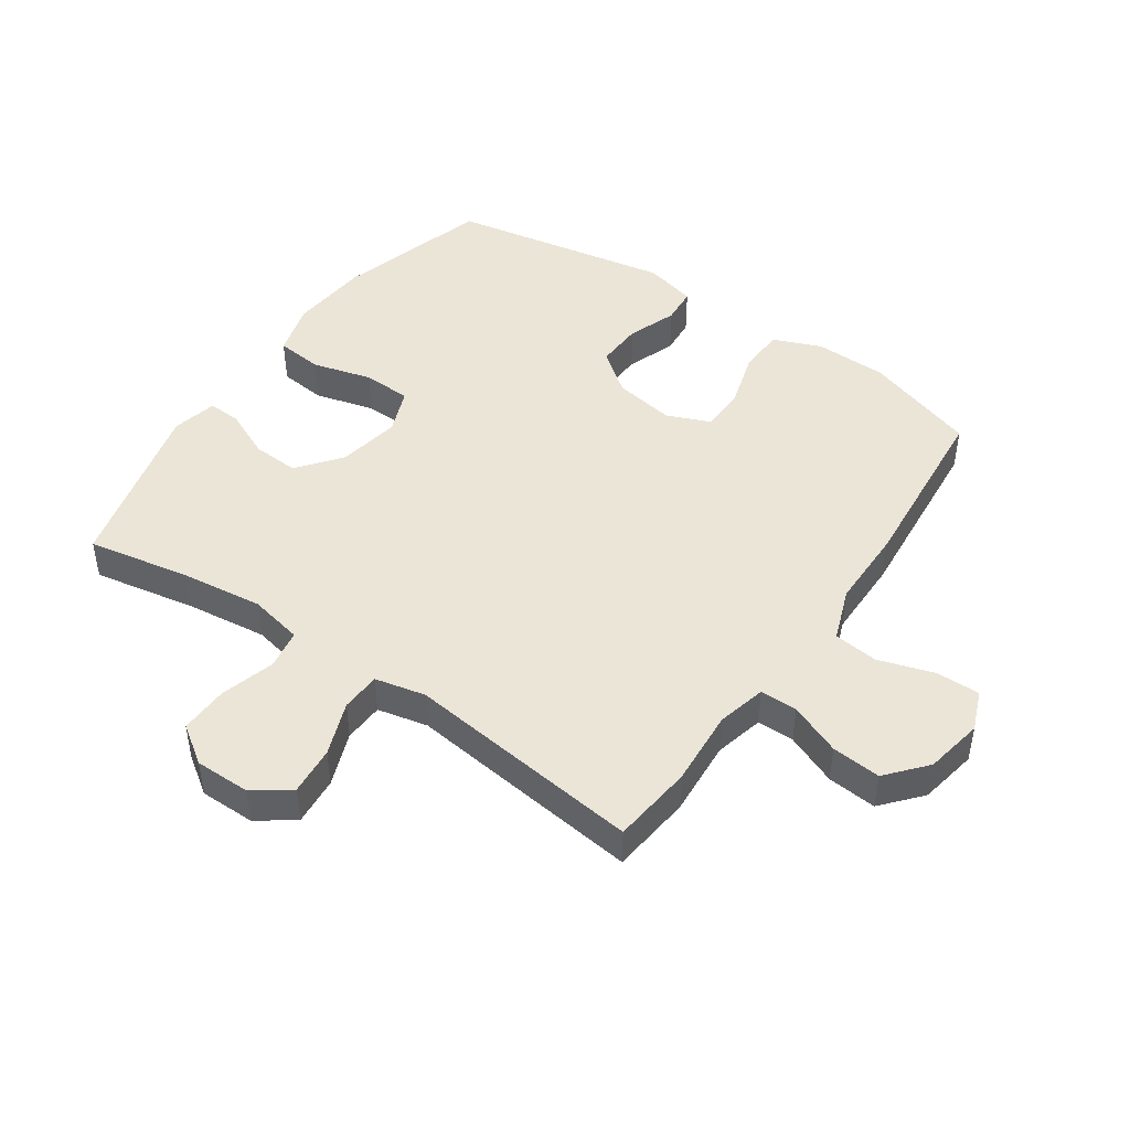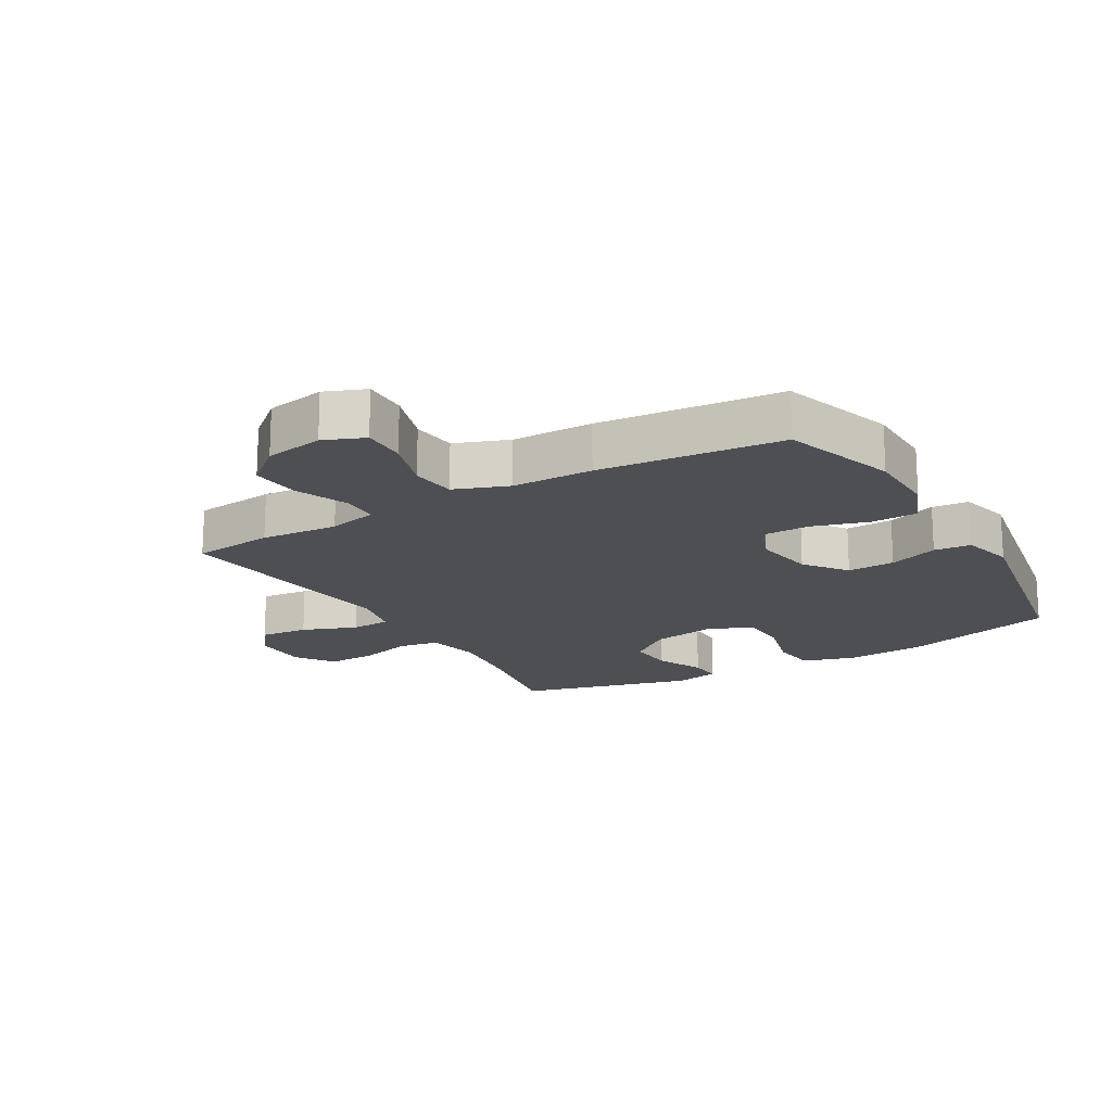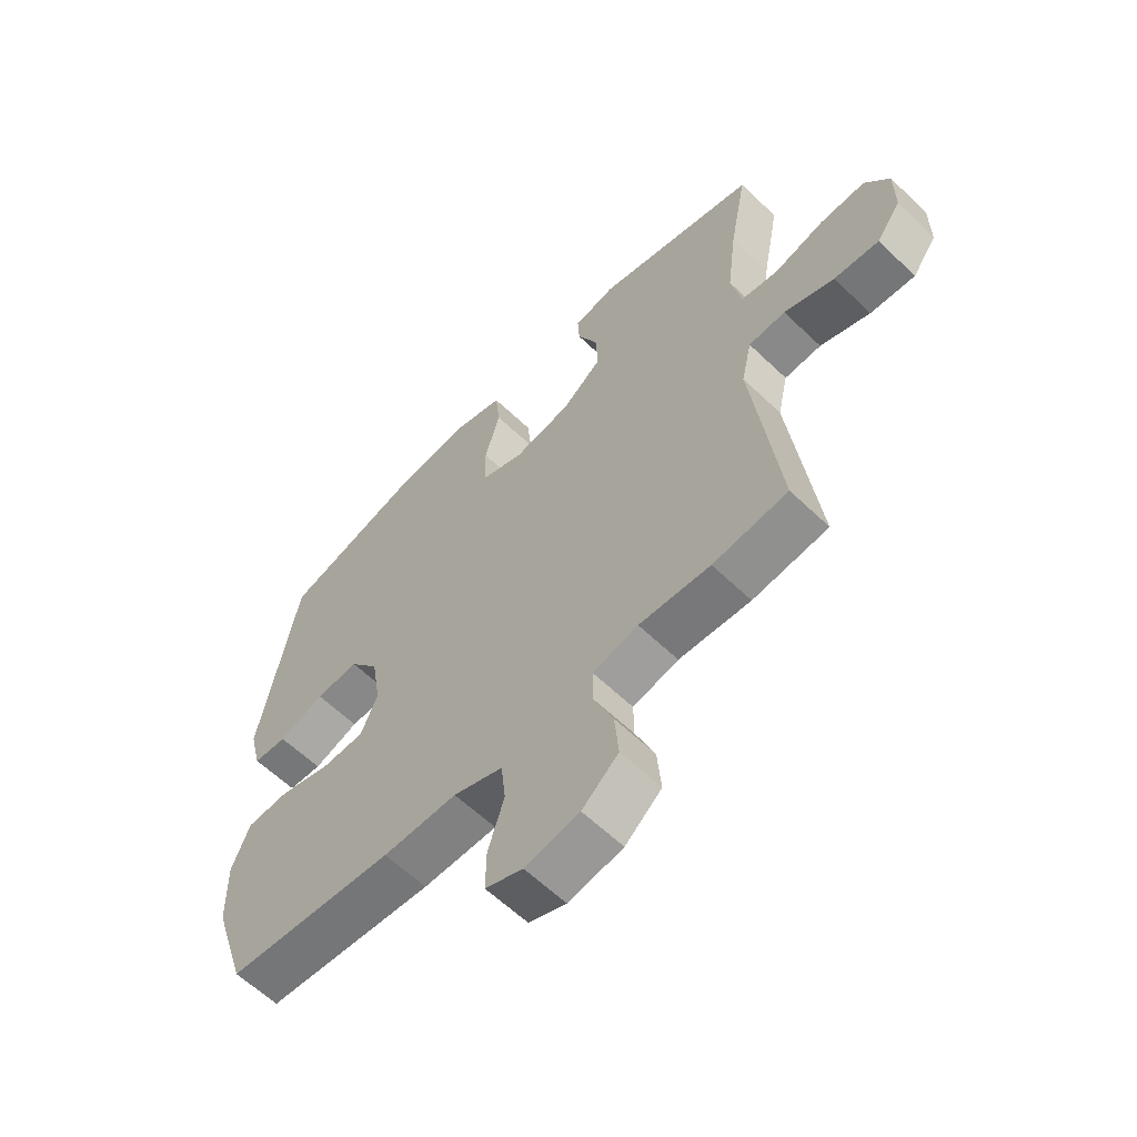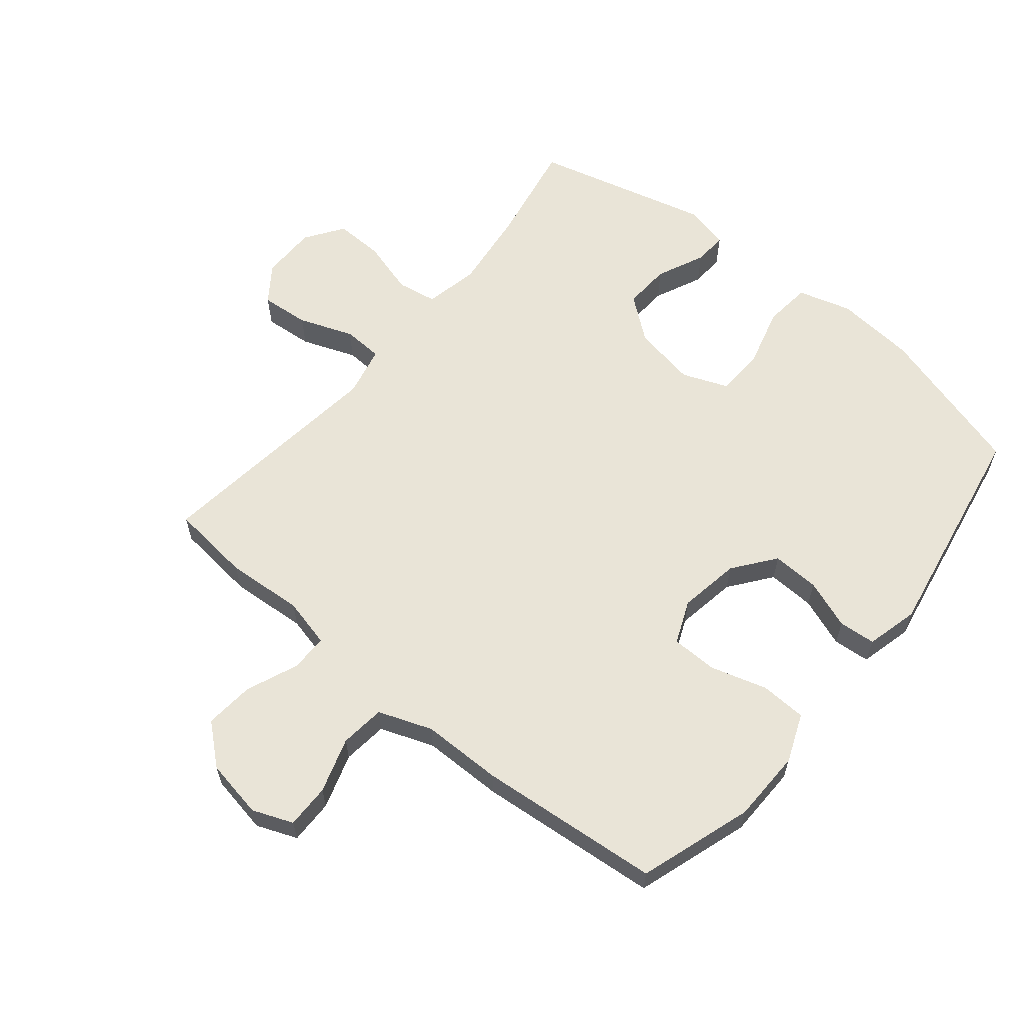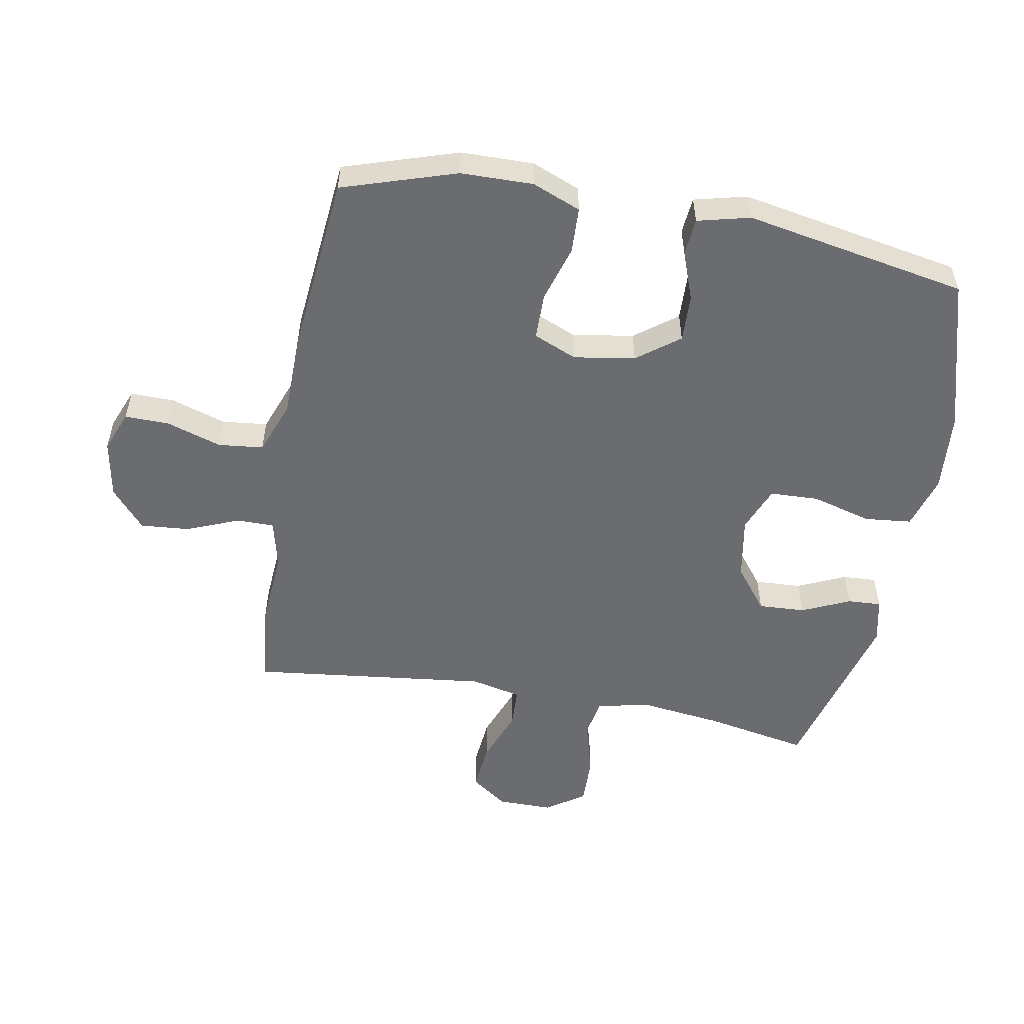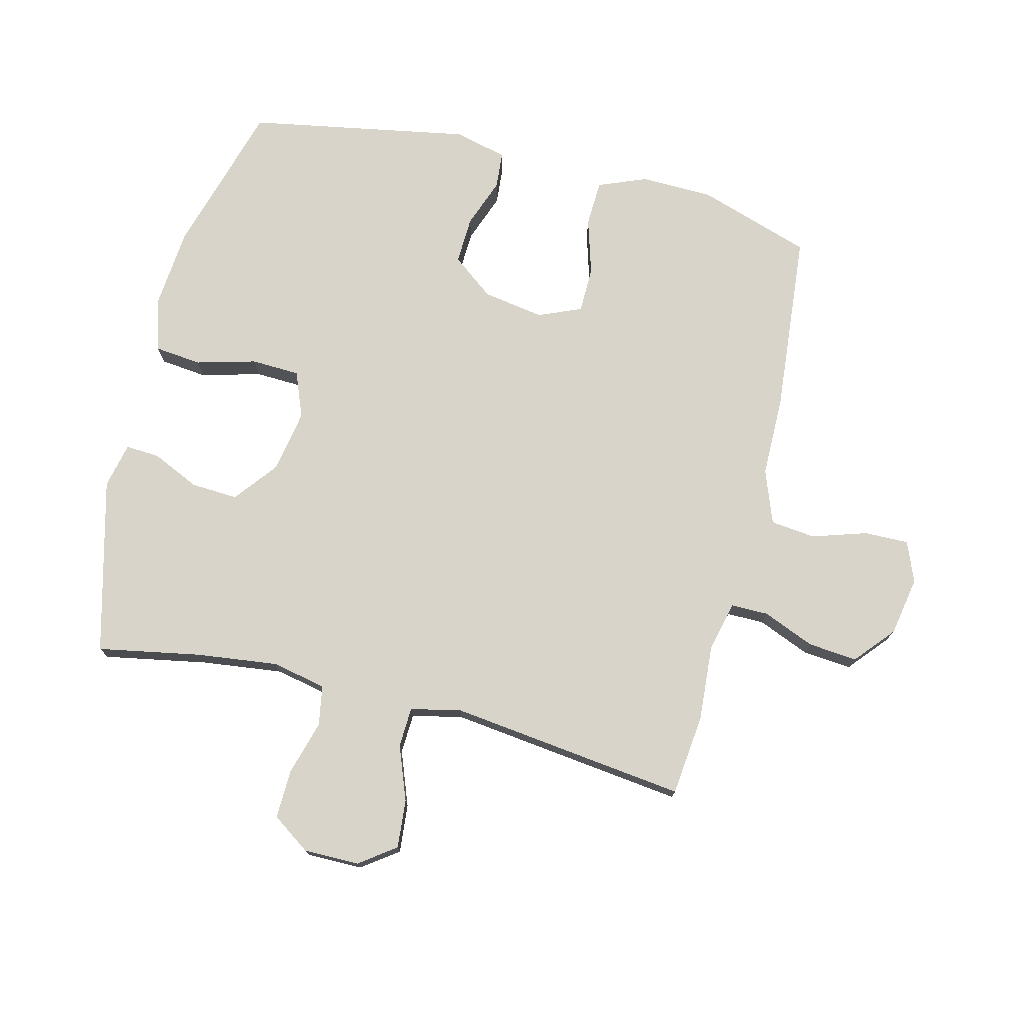
<metadata>
{"format":"obj","ext":"obj","renderer":"f3d","projection":"perspective","resolution":1024,"background":"white","views":[{"elev":45.9,"azim":124.6,"up":"+Y"},{"elev":-17.6,"azim":-149.8,"up":"+Y"},{"elev":-60.9,"azim":45.7,"up":"+Z"},{"elev":61.1,"azim":-140.5,"up":"+Y"},{"elev":-53.7,"azim":-100.4,"up":"+Y"},{"elev":75.2,"azim":104.0,"up":"+Y"}]}
</metadata>
<code>
v 0.5 0.07 -0.5
v 0.37 0.07 -0.514
v 0.246 0.07 -0.505
v 0.167 0.07 -0.524
v 0.167 0.07 -0.584
v 0.201 0.07 -0.667
v 0.208 0.07 -0.746
v 0.145 0.07 -0.8
v 0.051 0.07 -0.817
v -0.014 0.07 -0.791
v -0.013 0.07 -0.72
v 0.015 0.07 -0.632
v 0.007 0.07 -0.56
v -0.079 0.07 -0.528
v -0.208 0.07 -0.527
v -0.5 0.07 -0.5
v -0.559 0.07 -0.318
v -0.561 0.07 -0.202
v -0.53 0.07 -0.125
v -0.456 0.07 -0.122
v -0.366 0.07 -0.149
v -0.292 0.07 -0.148
v -0.263 0.07 -0.079
v -0.279 0.07 0.019
v -0.33 0.07 0.086
v -0.406 0.07 0.083
v -0.485 0.07 0.054
v -0.544 0.07 0.059
v -0.565 0.07 0.143
v -0.5 0.07 0.5
v -0.254 0.07 0.571
v -0.126 0.07 0.582
v -0.04 0.07 0.557
v -0.032 0.07 0.482
v -0.058 0.07 0.386
v -0.055 0.07 0.308
v 0.018 0.07 0.279
v 0.119 0.07 0.297
v 0.188 0.07 0.351
v 0.184 0.07 0.426
v 0.149 0.07 0.503
v 0.146 0.07 0.557
v 0.219 0.07 0.573
v 0.5 0.07 0.5
v 0.469 0.07 0.334
v 0.453 0.07 0.204
v 0.471 0.07 0.117
v 0.535 0.07 0.106
v 0.623 0.07 0.131
v 0.701 0.07 0.133
v 0.743 0.07 0.072
v 0.743 0.07 -0.017
v 0.701 0.07 -0.075
v 0.623 0.07 -0.068
v 0.536 0.07 -0.035
v 0.472 0.07 -0.038
v 0.454 0.07 -0.119
v 0.469 0.07 -0.243
v 0.5 0 -0.5
v 0.37 0 -0.514
v 0.246 0 -0.505
v 0.167 0 -0.524
v 0.167 0 -0.584
v 0.201 0 -0.667
v 0.208 0 -0.746
v 0.145 0 -0.8
v 0.051 0 -0.817
v -0.014 0 -0.791
v -0.013 0 -0.72
v 0.015 0 -0.632
v 0.007 0 -0.56
v -0.079 0 -0.528
v -0.208 0 -0.527
v -0.5 0 -0.5
v -0.559 0 -0.318
v -0.561 0 -0.202
v -0.53 0 -0.125
v -0.456 0 -0.122
v -0.366 0 -0.149
v -0.292 0 -0.148
v -0.263 0 -0.079
v -0.279 0 0.019
v -0.33 0 0.086
v -0.406 0 0.083
v -0.485 0 0.054
v -0.544 0 0.059
v -0.565 0 0.143
v -0.5 0 0.5
v -0.254 0 0.571
v -0.126 0 0.582
v -0.04 0 0.557
v -0.032 0 0.482
v -0.058 0 0.386
v -0.055 0 0.308
v 0.018 0 0.279
v 0.119 0 0.297
v 0.188 0 0.351
v 0.184 0 0.426
v 0.149 0 0.503
v 0.146 0 0.557
v 0.219 0 0.573
v 0.5 0 0.5
v 0.469 0 0.334
v 0.453 0 0.204
v 0.471 0 0.117
v 0.535 0 0.106
v 0.623 0 0.131
v 0.701 0 0.133
v 0.743 0 0.072
v 0.743 0 -0.017
v 0.701 0 -0.075
v 0.623 0 -0.068
v 0.536 0 -0.035
v 0.472 0 -0.038
v 0.454 0 -0.119
v 0.469 0 -0.243
f 57 58 1 2
f 52 53 54 55
f 52 55 56
f 51 52 56
f 48 49 50 51
f 48 51 56
f 47 48 56
f 46 47 56 57
f 42 43 44 45
f 40 41 42 45
f 39 40 45 46
f 38 39 46 57
f 32 33 34 35
f 32 35 36
f 31 32 36
f 30 31 36
f 29 30 36
f 26 27 28 29
f 25 26 29 36
f 24 25 36 37
f 18 19 20 21
f 18 21 22
f 17 18 22
f 14 15 16 17
f 13 14 17 22
f 9 10 11 12
f 9 12 13
f 8 9 13
f 5 6 7 8
f 4 5 8 13
f 3 4 13 22
f 23 24 37 38
f 22 23 38 57
f 2 3 22 57
f 60 59 116 115
f 113 112 111 110
f 114 113 110
f 114 110 109
f 109 108 107 106
f 114 109 106
f 114 106 105
f 115 114 105 104
f 103 102 101 100
f 103 100 99 98
f 104 103 98 97
f 115 104 97 96
f 93 92 91 90
f 94 93 90
f 94 90 89
f 94 89 88
f 94 88 87
f 87 86 85 84
f 94 87 84 83
f 95 94 83 82
f 79 78 77 76
f 80 79 76
f 80 76 75
f 75 74 73 72
f 80 75 72 71
f 70 69 68 67
f 71 70 67
f 71 67 66
f 66 65 64 63
f 71 66 63 62
f 80 71 62 61
f 96 95 82 81
f 115 96 81 80
f 115 80 61 60
f 1 59 60 2
f 2 60 61 3
f 3 61 62 4
f 4 62 63 5
f 5 63 64 6
f 6 64 65 7
f 7 65 66 8
f 8 66 67 9
f 9 67 68 10
f 10 68 69 11
f 11 69 70 12
f 12 70 71 13
f 13 71 72 14
f 14 72 73 15
f 15 73 74 16
f 16 74 75 17
f 17 75 76 18
f 18 76 77 19
f 19 77 78 20
f 20 78 79 21
f 21 79 80 22
f 22 80 81 23
f 23 81 82 24
f 24 82 83 25
f 25 83 84 26
f 26 84 85 27
f 27 85 86 28
f 28 86 87 29
f 29 87 88 30
f 30 88 89 31
f 31 89 90 32
f 32 90 91 33
f 33 91 92 34
f 34 92 93 35
f 35 93 94 36
f 36 94 95 37
f 37 95 96 38
f 38 96 97 39
f 39 97 98 40
f 40 98 99 41
f 41 99 100 42
f 42 100 101 43
f 43 101 102 44
f 44 102 103 45
f 45 103 104 46
f 46 104 105 47
f 47 105 106 48
f 48 106 107 49
f 49 107 108 50
f 50 108 109 51
f 51 109 110 52
f 52 110 111 53
f 53 111 112 54
f 54 112 113 55
f 55 113 114 56
f 56 114 115 57
f 57 115 116 58
f 58 116 59 1

</code>
